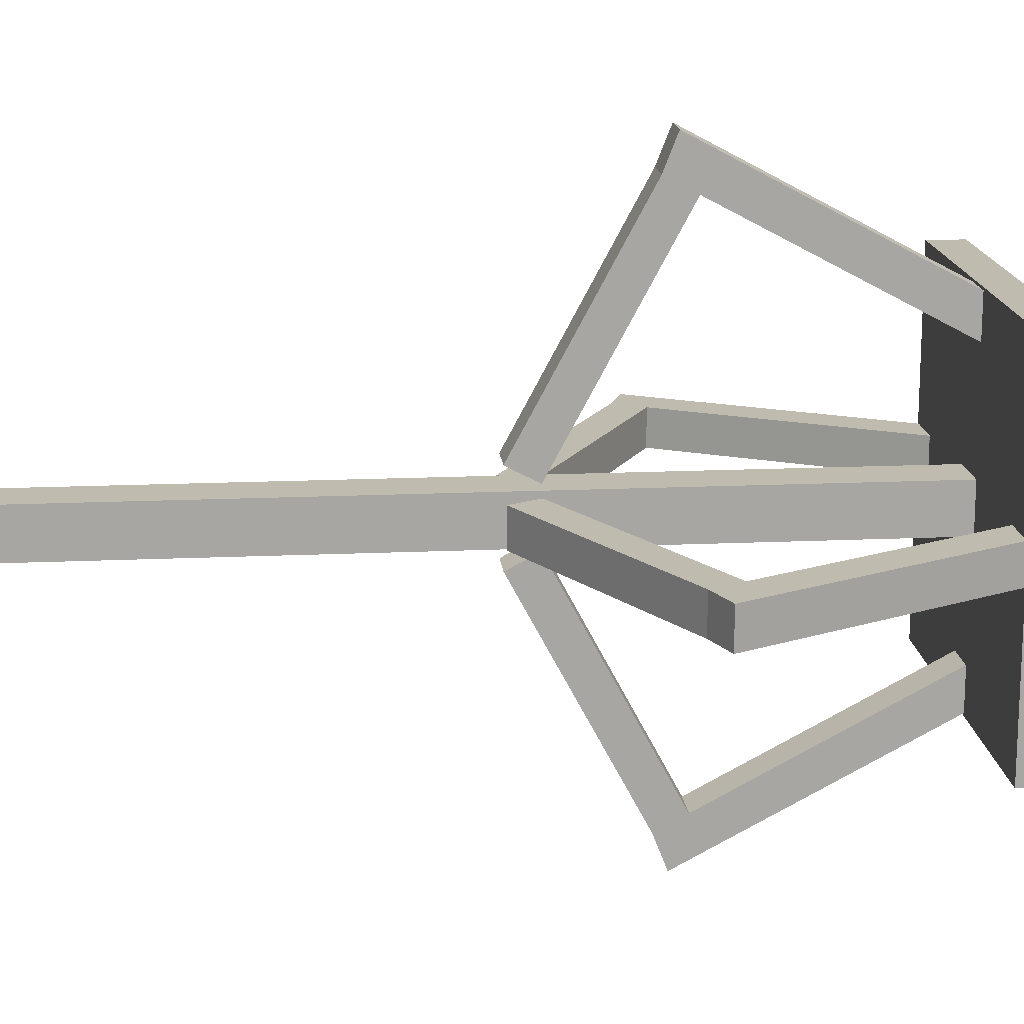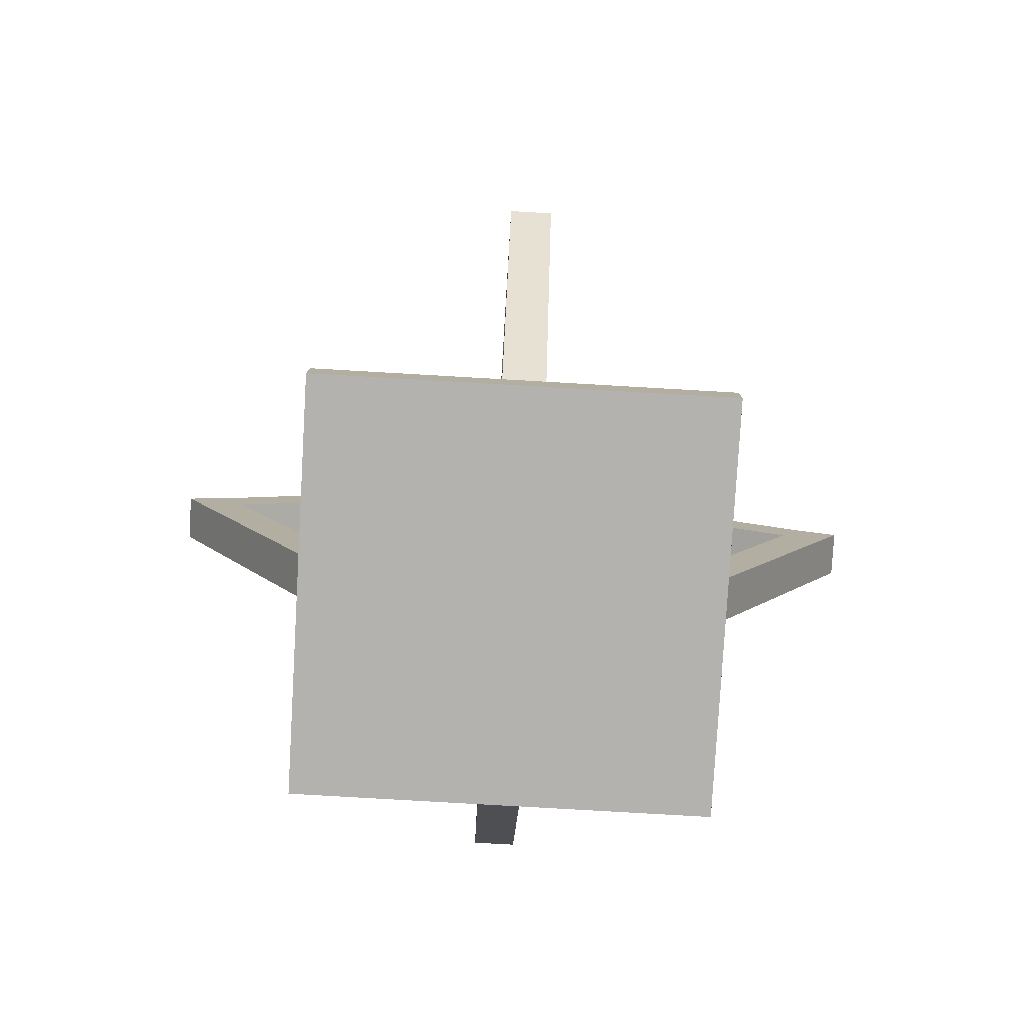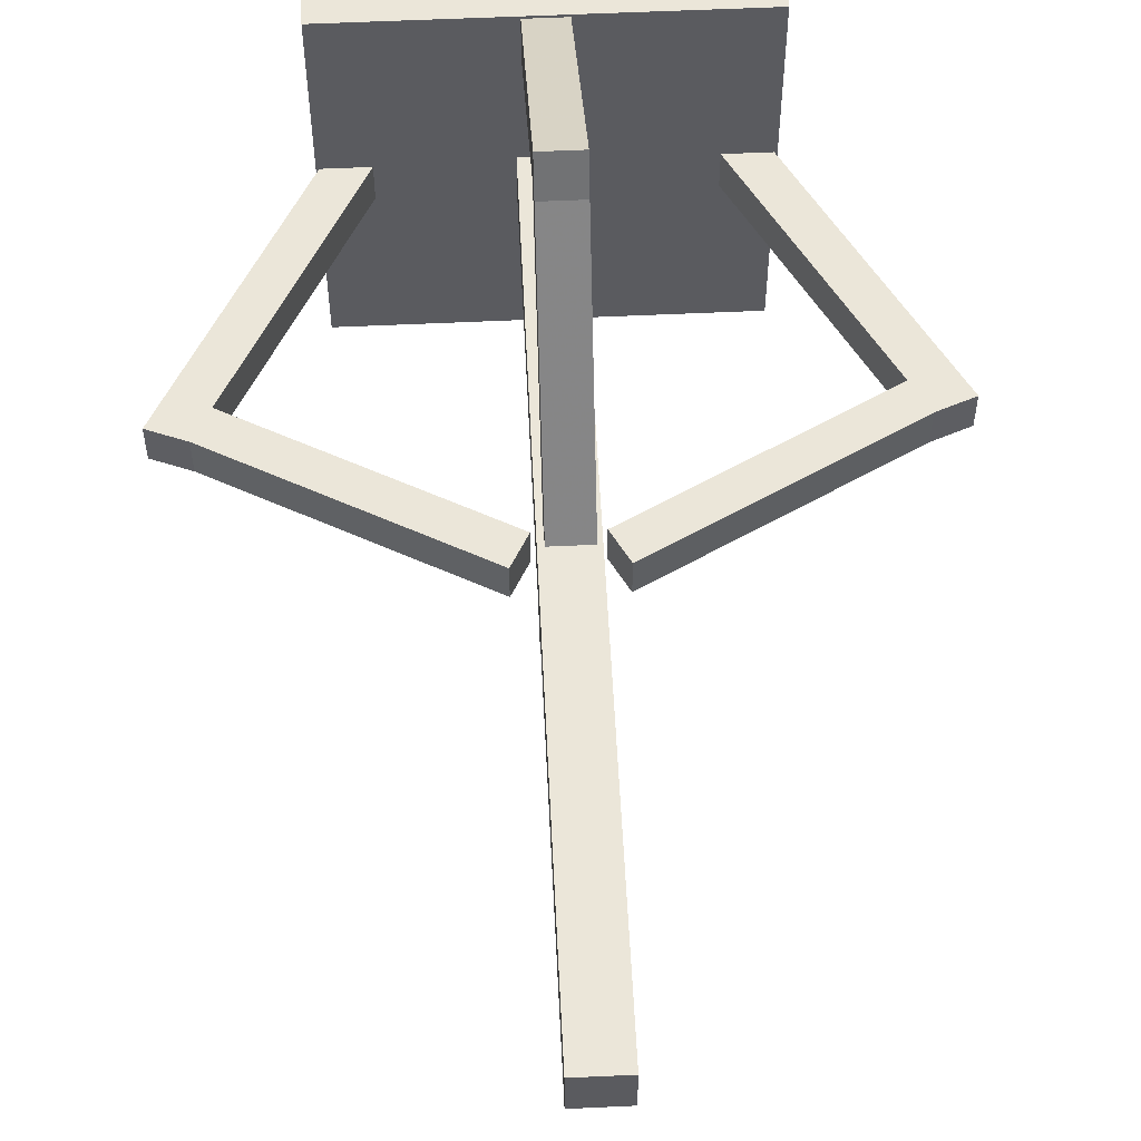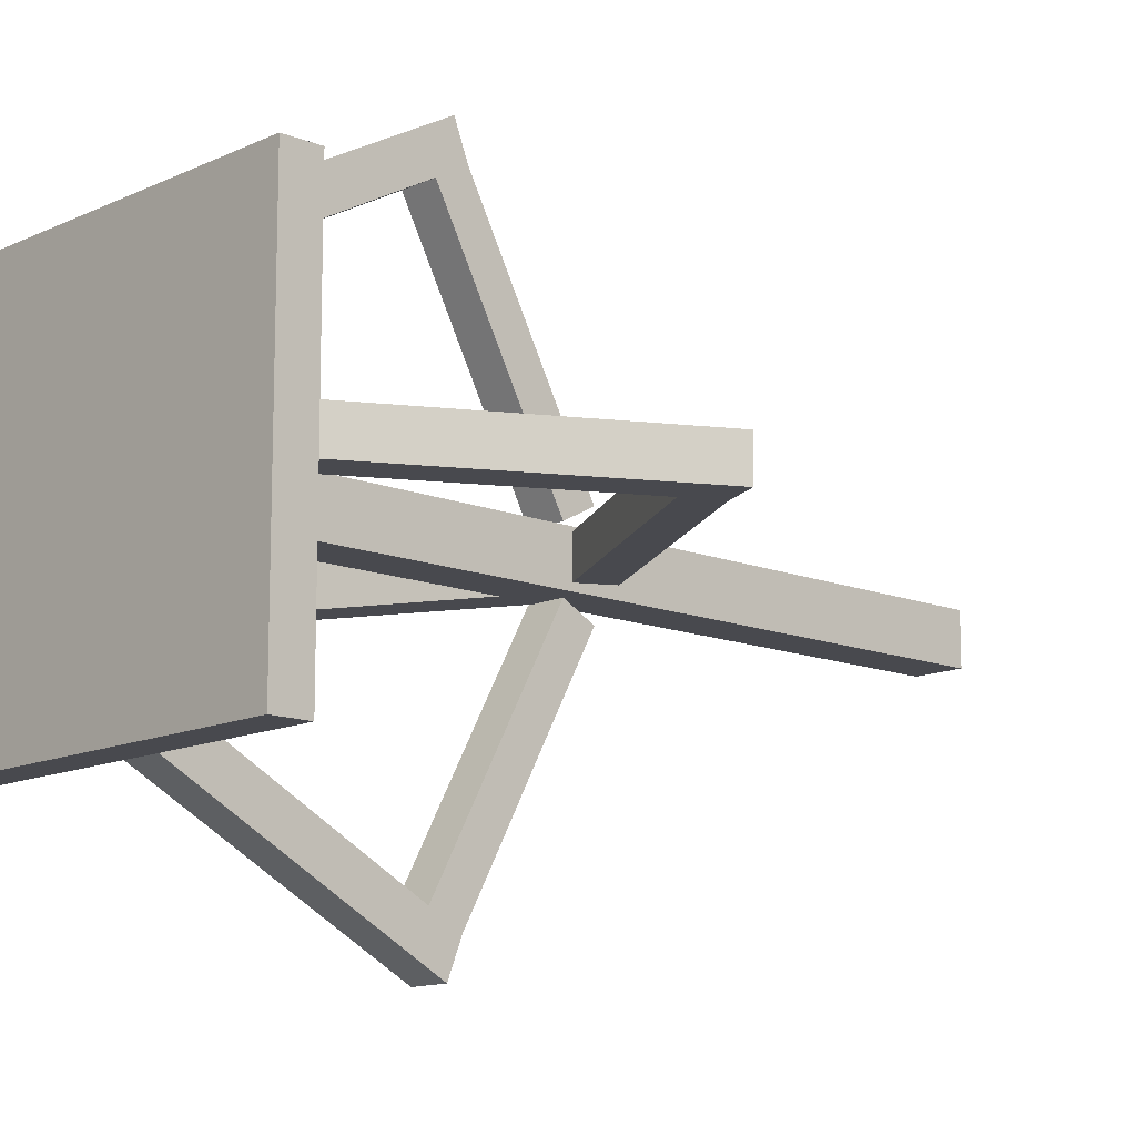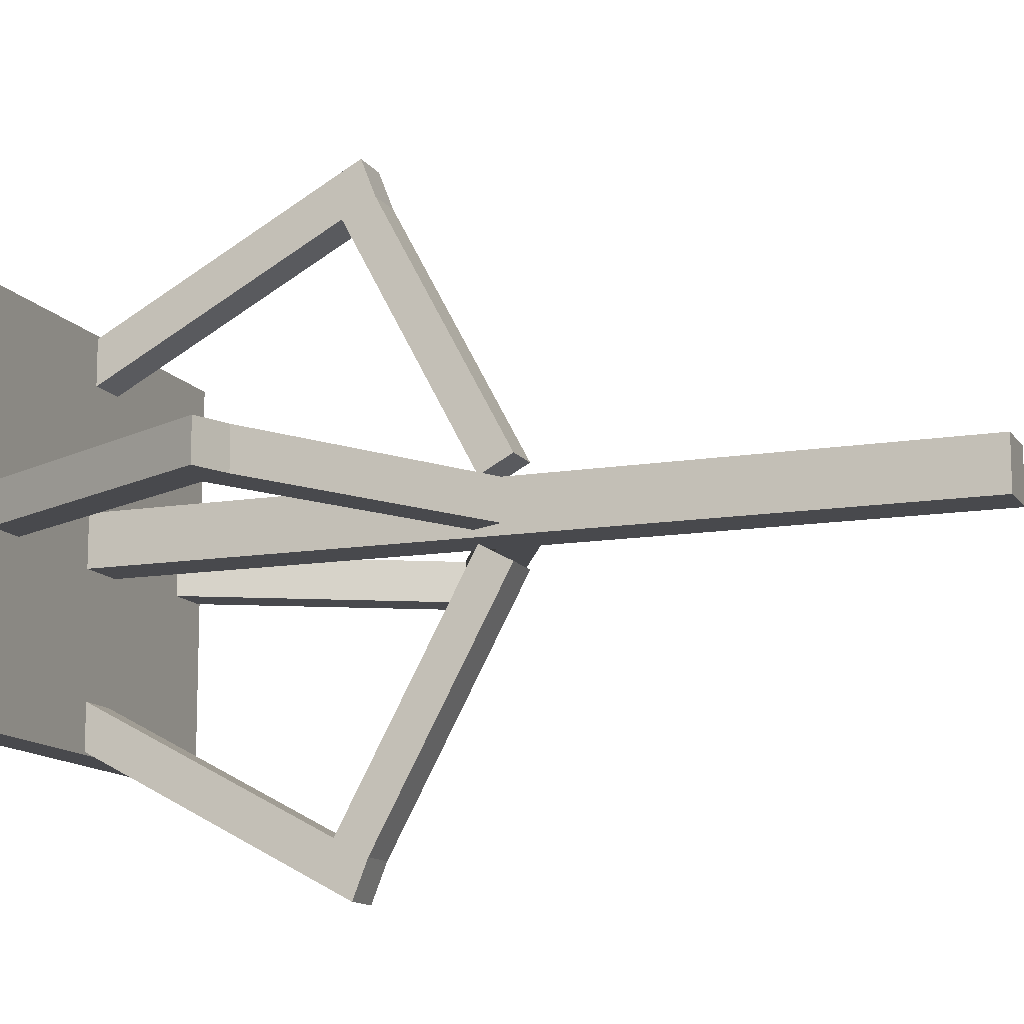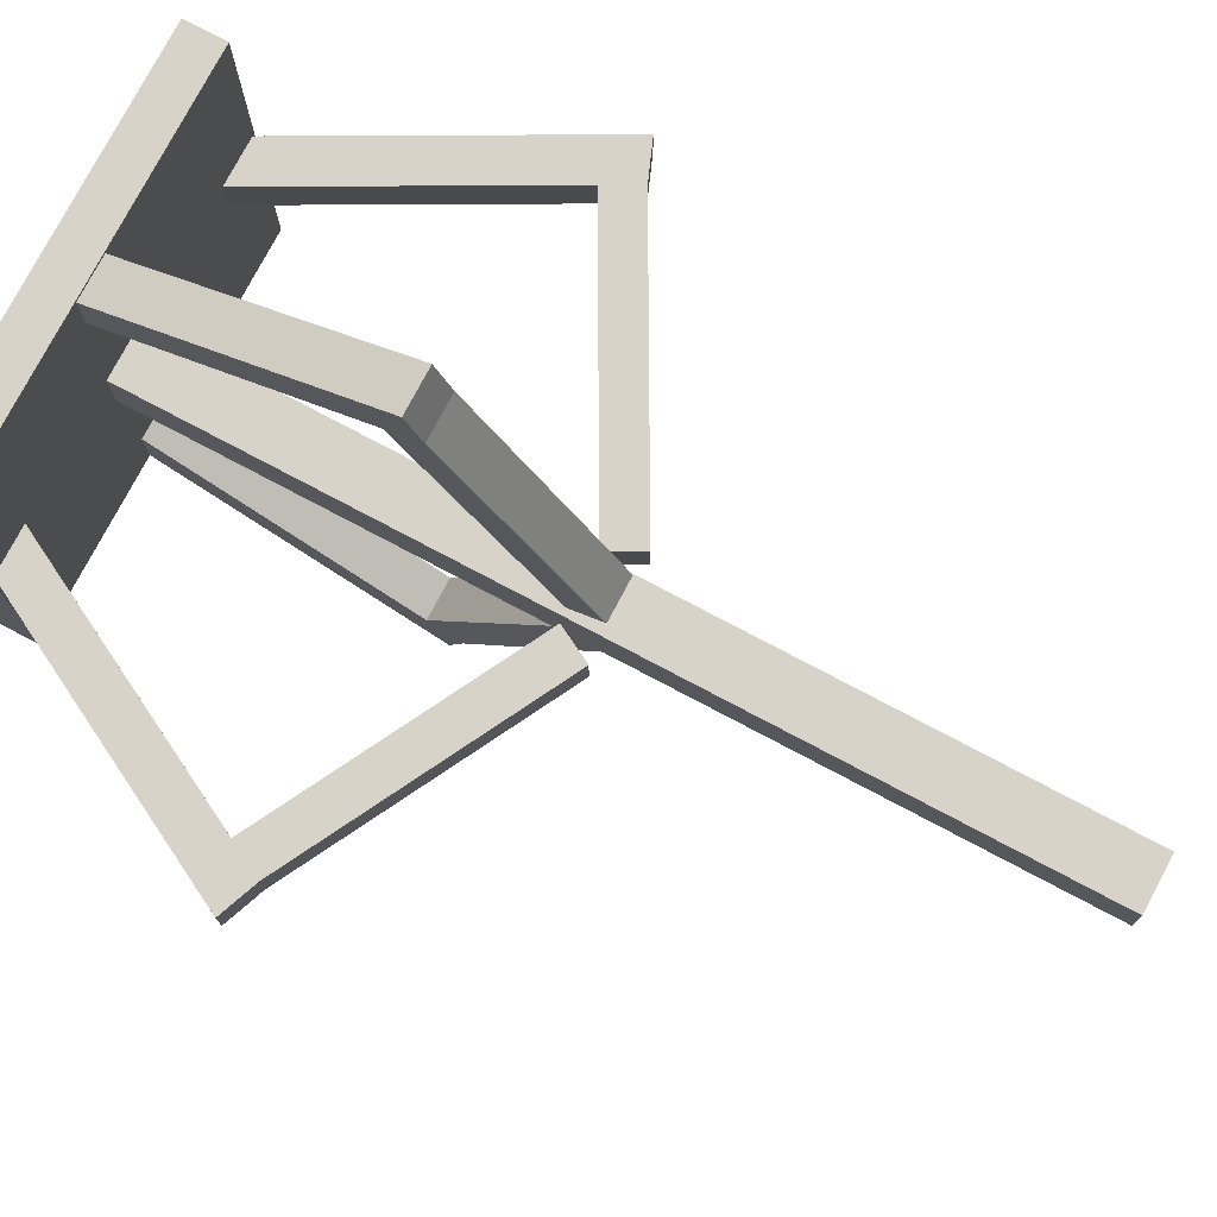
<metadata>
{"format":"obj","ext":"obj","renderer":"f3d","projection":"perspective","resolution":1024,"background":"white","views":[{"elev":16.2,"azim":-95.4,"up":"+Z"},{"elev":-79.7,"azim":86.7,"up":"+Y"},{"elev":56.2,"azim":177.2,"up":"+Z"},{"elev":-12.7,"azim":47.1,"up":"+Z"},{"elev":-12.5,"azim":111.2,"up":"+Z"},{"elev":76.8,"azim":117.9,"up":"+Z"}]}
</metadata>
<code>
o earthwire
v -0.02844 -0.4423 0.02844
v -0.02844 -0.4423 -0.02844
v 0.02844 -0.4423 -0.02844
v 0.02844 -0.4423 0.02844
v -0.02844 0.5 0.02844
v -0.02844 0.5 -0.02844
v 0.02844 0.5 -0.02844
v 0.02844 0.5 0.02844
f 5 6 2 1
f 6 7 3 2
f 7 8 4 3
f 8 5 1 4
f 1 2 3 4
f 8 7 6 5
o frame3
v -0.02219 -0.4299 0.1617
v 0.02219 -0.4299 0.1617
v 0.02219 -0.4461 0.203
v -0.02219 -0.4461 0.203
v -0.02219 -0.1225 0.3263
v 0.02219 -0.1225 0.3263
v 0.02219 -0.1387 0.3676
v -0.02219 -0.1387 0.3676
v 0.02219 -0.1587 0.3069
v -0.02219 -0.1587 0.3069
v 0.02219 -0.1749 0.3482
v -0.02219 -0.1749 0.3482
v -0.02219 -0.01213 0.03331
v 0.02219 -0.01213 0.03331
v 0.02219 0.02409 0.05271
v -0.02219 0.02409 0.05271
f 18 17 10 9
f 17 19 11 10
f 19 20 12 11
f 20 18 9 12
f 9 10 11 12
f 16 15 14 13
f 17 18 21 22
f 14 15 19 17
f 15 16 20 19
f 16 13 18 20
f 24 23 22 21
f 18 13 24 21
f 13 14 23 24
f 14 17 22 23
o frame2
v 0.02219 -0.4299 -0.1617
v -0.02219 -0.4299 -0.1617
v -0.02219 -0.4461 -0.203
v 0.02219 -0.4461 -0.203
v 0.02219 -0.1225 -0.3263
v -0.02219 -0.1225 -0.3263
v -0.02219 -0.1387 -0.3676
v 0.02219 -0.1387 -0.3676
v -0.02219 -0.1587 -0.3069
v 0.02219 -0.1587 -0.3069
v -0.02219 -0.1749 -0.3482
v 0.02219 -0.1749 -0.3482
v 0.02219 -0.01213 -0.03331
v -0.02219 -0.01213 -0.03331
v -0.02219 0.02409 -0.05271
v 0.02219 0.02409 -0.05271
f 34 33 26 25
f 33 35 27 26
f 35 36 28 27
f 36 34 25 28
f 25 26 27 28
f 32 31 30 29
f 33 34 37 38
f 30 31 35 33
f 31 32 36 35
f 32 29 34 36
f 40 39 38 37
f 34 29 40 37
f 29 30 39 40
f 30 33 38 39
o frame1
v -0.1617 -0.4299 -0.02219
v -0.1617 -0.4299 0.02219
v -0.203 -0.4461 0.02219
v -0.203 -0.4461 -0.02219
v -0.3263 -0.1225 -0.02219
v -0.3263 -0.1225 0.02219
v -0.3676 -0.1387 0.02219
v -0.3676 -0.1387 -0.02219
v -0.3069 -0.1587 0.02219
v -0.3069 -0.1587 -0.02219
v -0.3482 -0.1749 0.02219
v -0.3482 -0.1749 -0.02219
v -0.03331 -0.01213 -0.02219
v -0.03331 -0.01213 0.02219
v -0.05271 0.02409 0.02219
v -0.05271 0.02409 -0.02219
f 50 49 42 41
f 49 51 43 42
f 51 52 44 43
f 52 50 41 44
f 41 42 43 44
f 48 47 46 45
f 49 50 53 54
f 46 47 51 49
f 47 48 52 51
f 48 45 50 52
f 56 55 54 53
f 50 45 56 53
f 45 46 55 56
f 46 49 54 55
o frame4
v 0.1617 -0.4299 0.02219
v 0.1617 -0.4299 -0.02219
v 0.203 -0.4461 -0.02219
v 0.203 -0.4461 0.02219
v 0.3263 -0.1225 0.02219
v 0.3263 -0.1225 -0.02219
v 0.3676 -0.1387 -0.02219
v 0.3676 -0.1387 0.02219
v 0.3069 -0.1587 -0.02219
v 0.3069 -0.1587 0.02219
v 0.3482 -0.1749 -0.02219
v 0.3482 -0.1749 0.02219
v 0.03331 -0.01213 0.02219
v 0.03331 -0.01213 -0.02219
v 0.05271 0.02409 -0.02219
v 0.05271 0.02409 0.02219
f 66 65 58 57
f 65 67 59 58
f 67 68 60 59
f 68 66 57 60
f 57 58 59 60
f 64 63 62 61
f 65 66 69 70
f 62 63 67 65
f 63 64 68 67
f 64 61 66 68
f 72 71 70 69
f 66 61 72 69
f 61 62 71 72
f 62 65 70 71
o base
v -0.2147 -0.4721 0.2147
v -0.2147 -0.4721 -0.2147
v 0.2147 -0.4721 -0.2147
v 0.2147 -0.4721 0.2147
v -0.2147 -0.4301 0.2147
v -0.2147 -0.4301 -0.2147
v 0.2147 -0.4301 -0.2147
v 0.2147 -0.4301 0.2147
f 77 78 74 73
f 78 79 75 74
f 79 80 76 75
f 80 77 73 76
f 73 74 75 76
f 80 79 78 77

</code>
